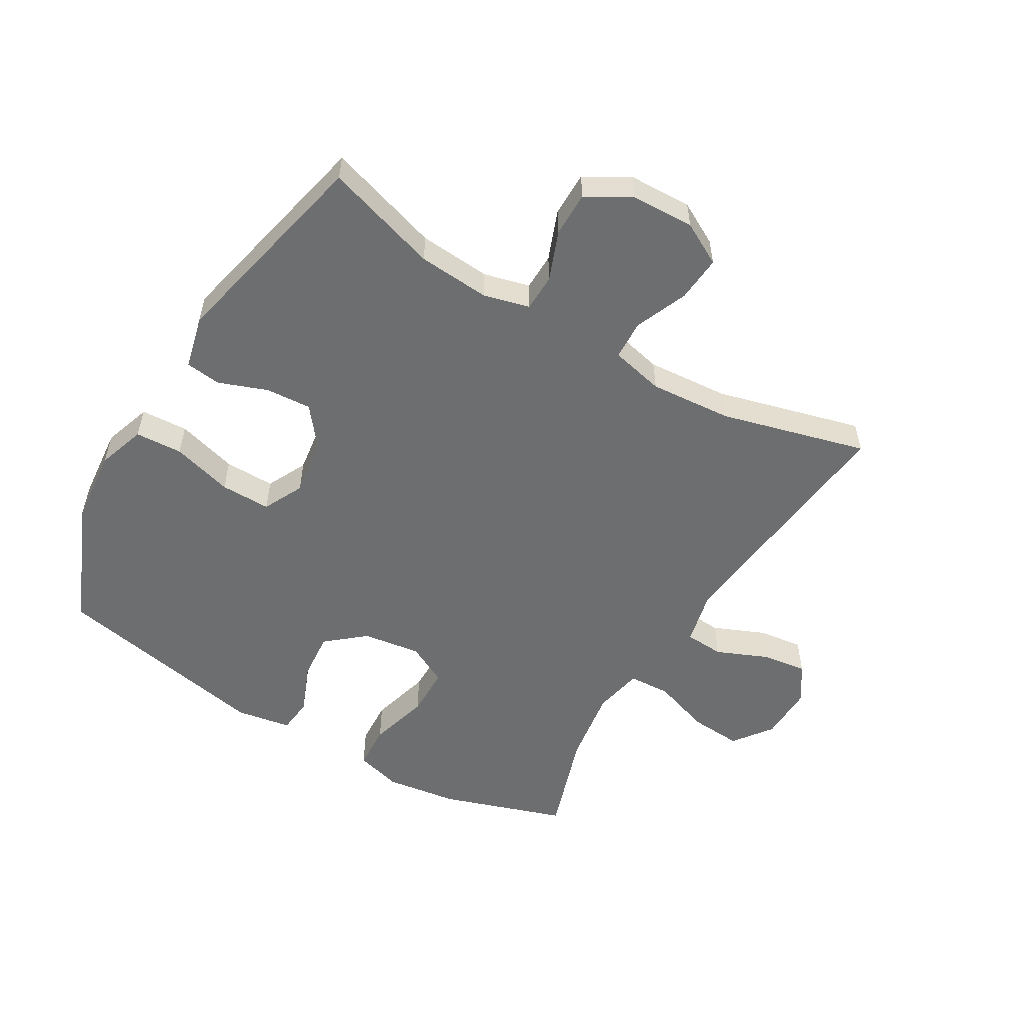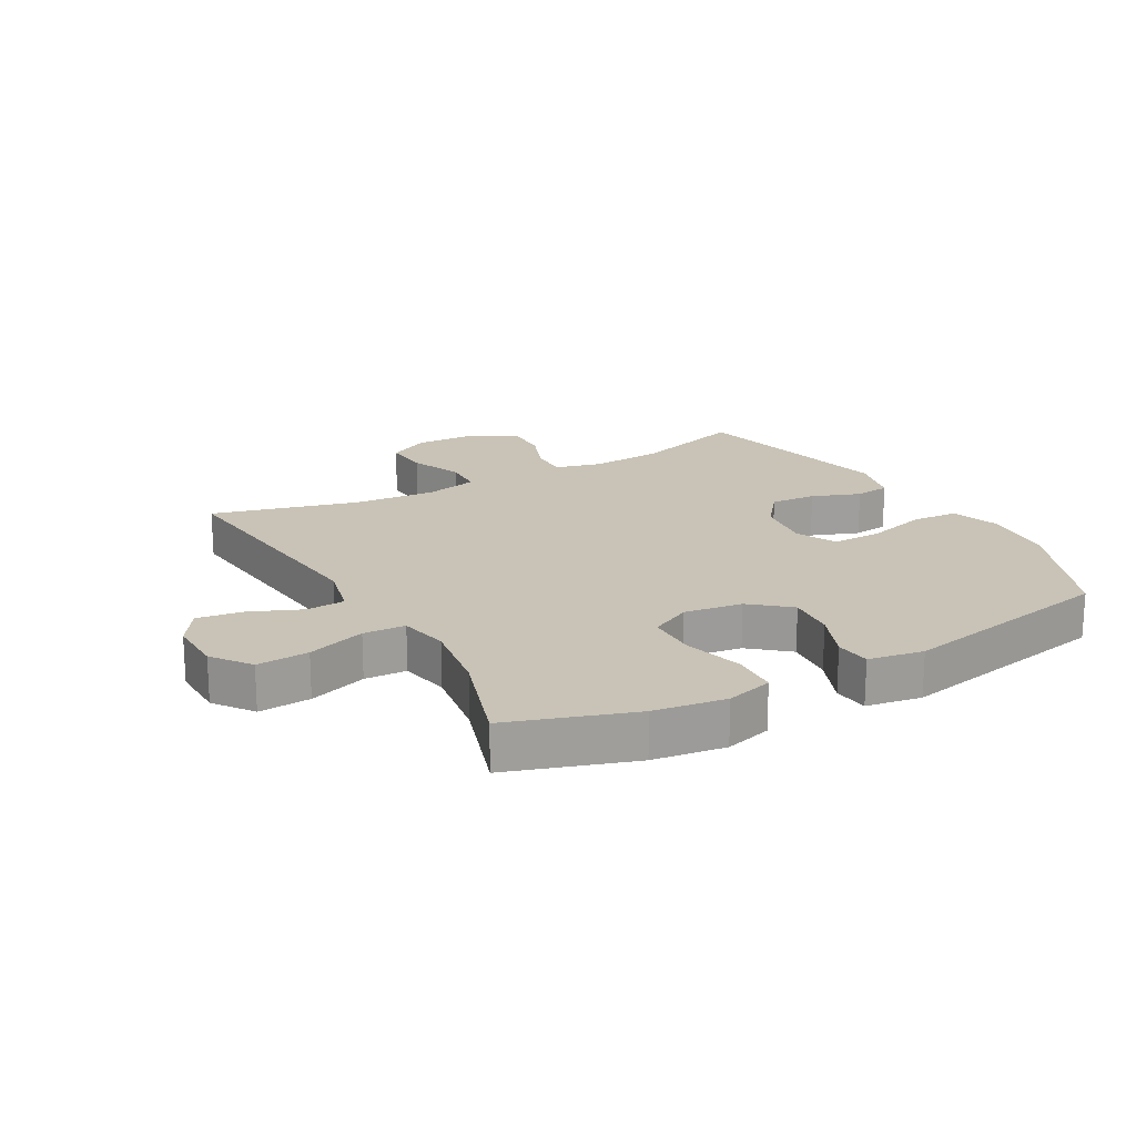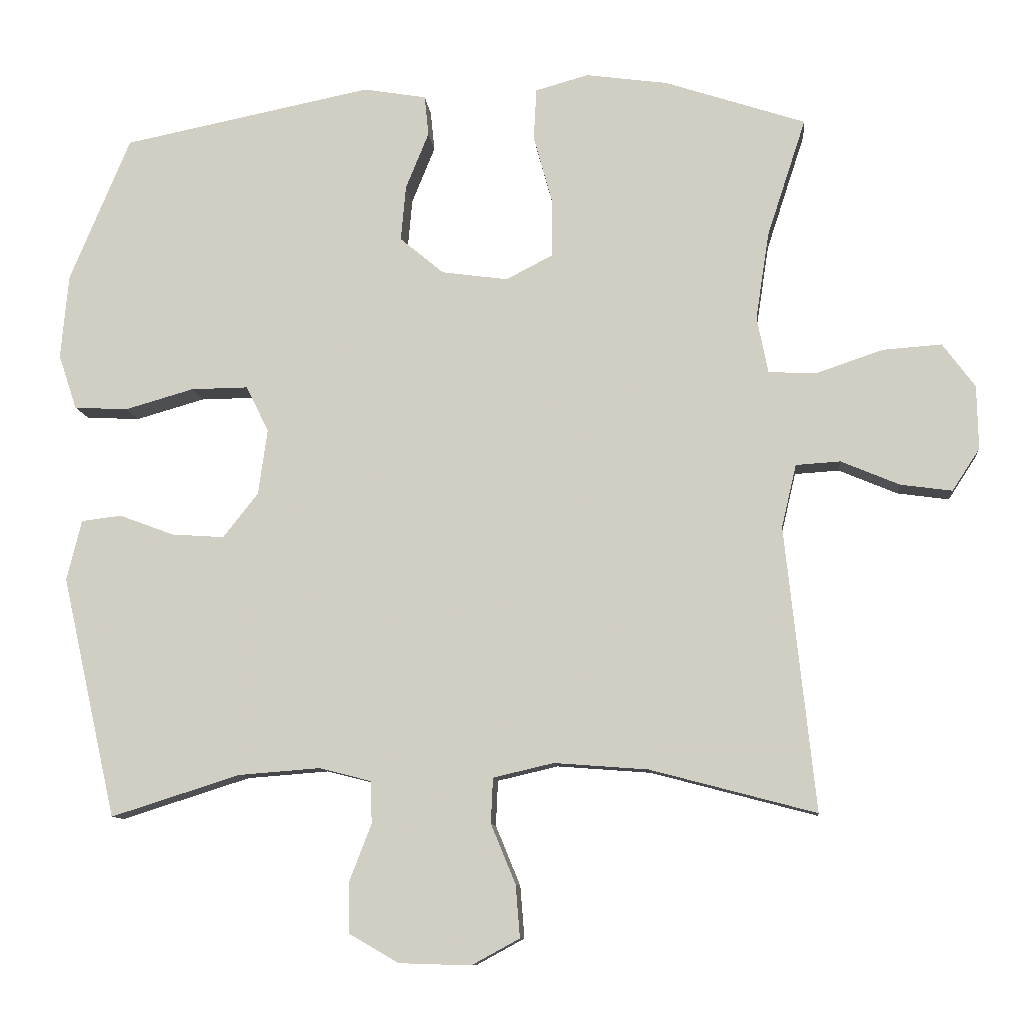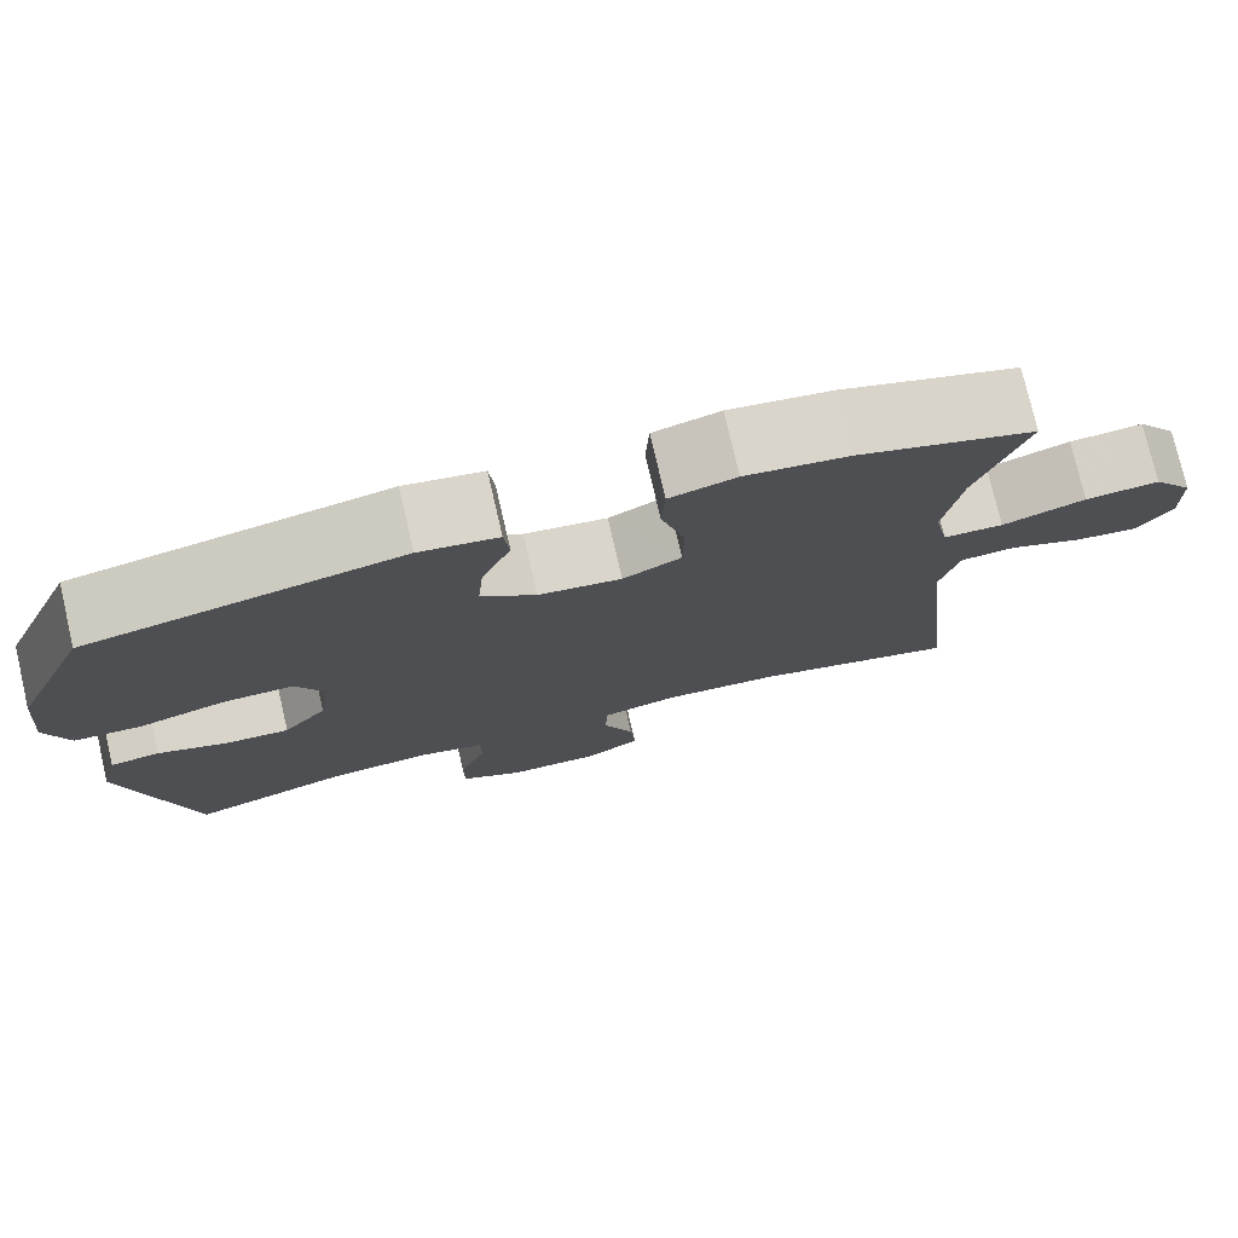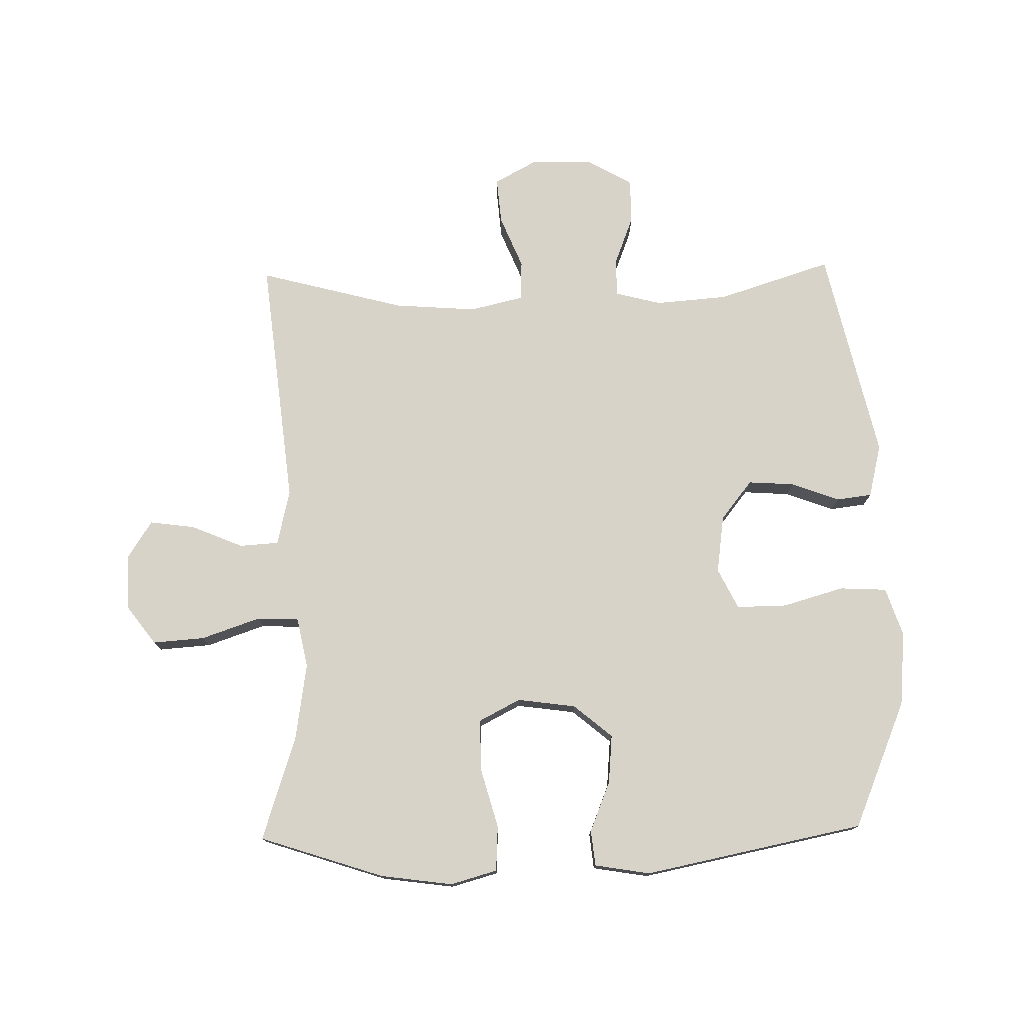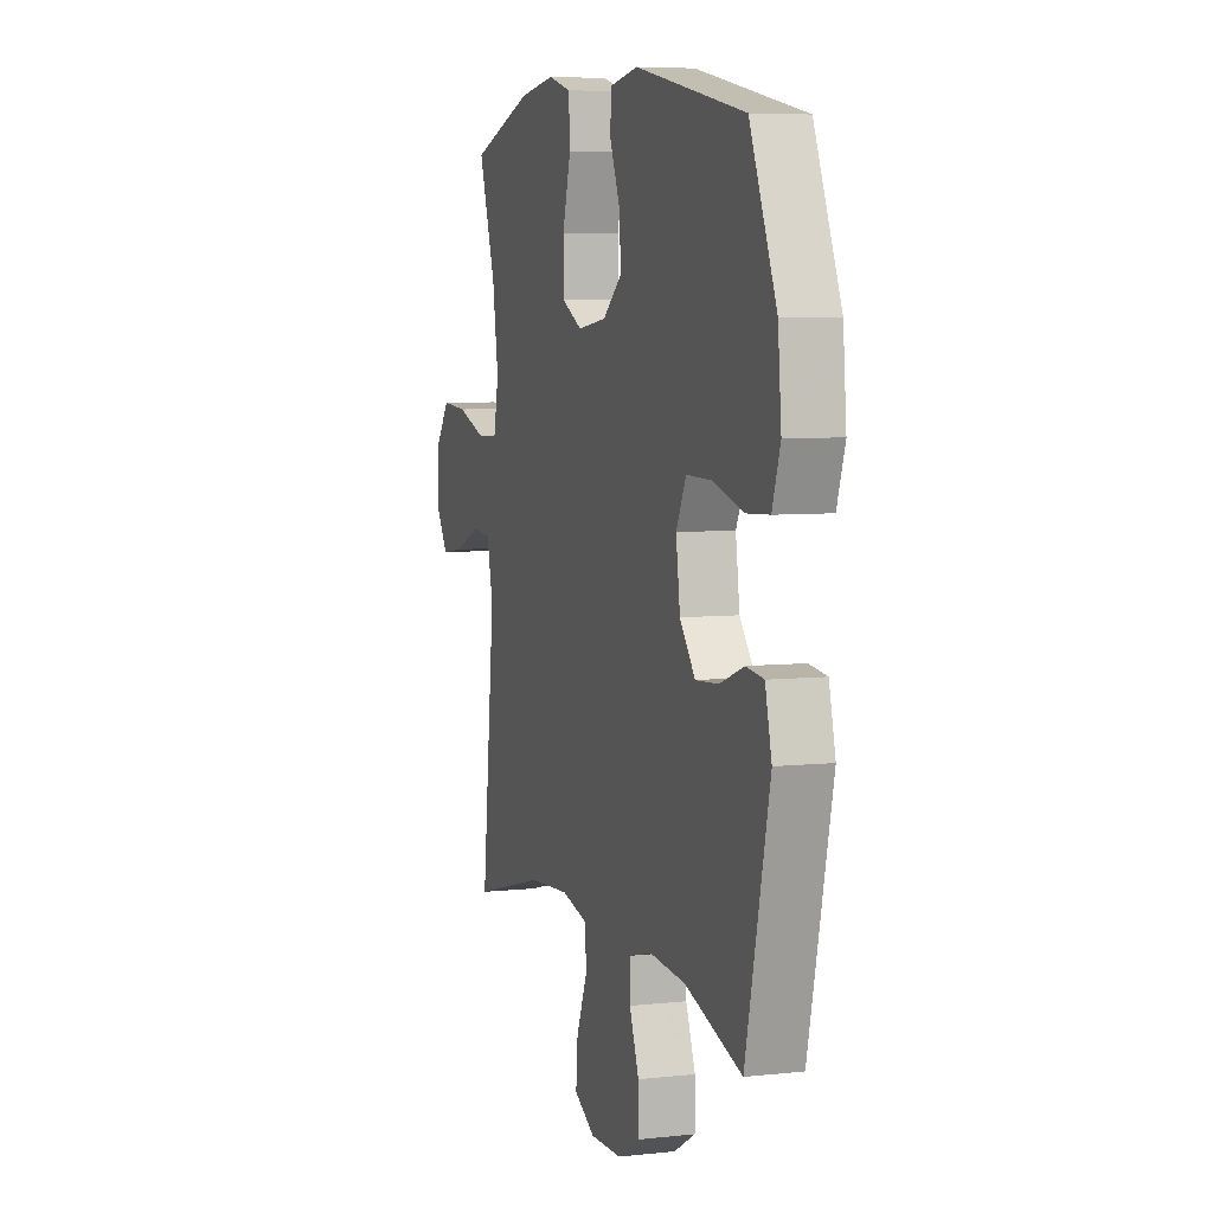
<metadata>
{"format":"obj","ext":"obj","renderer":"f3d","projection":"perspective","resolution":1024,"background":"white","views":[{"elev":-54.2,"azim":149.5,"up":"+Y"},{"elev":19.4,"azim":-29.2,"up":"+Y"},{"elev":-9.8,"azim":-174.5,"up":"+Z"},{"elev":76.7,"azim":166.9,"up":"+Z"},{"elev":76.3,"azim":-1.2,"up":"+Y"},{"elev":6.2,"azim":71.9,"up":"+Z"}]}
</metadata>
<code>
v -0.5 0.07 -0.5
v -0.457 0.07 -0.097
v -0.478 0.07 -0.008
v -0.541 0.07 -0.004
v -0.624 0.07 -0.039
v -0.697 0.07 -0.049
v -0.736 0.07 0.011
v -0.734 0.07 0.101
v -0.688 0.07 0.163
v -0.604 0.07 0.157
v -0.51 0.07 0.125
v -0.442 0.07 0.128
v -0.426 0.07 0.208
v -0.445 0.07 0.332
v -0.5 0.07 0.5
v -0.3 0.07 0.566
v -0.184 0.07 0.582
v -0.109 0.07 0.561
v -0.105 0.07 0.488
v -0.132 0.07 0.39
v -0.131 0.07 0.309
v -0.065 0.07 0.275
v 0.029 0.07 0.288
v 0.091 0.07 0.34
v 0.084 0.07 0.418
v 0.051 0.07 0.499
v 0.057 0.07 0.556
v 0.146 0.07 0.571
v 0.5 0.07 0.5
v 0.586 0.07 0.295
v 0.597 0.07 0.175
v 0.571 0.07 0.097
v 0.495 0.07 0.093
v 0.397 0.07 0.121
v 0.316 0.07 0.122
v 0.284 0.07 0.057
v 0.297 0.07 -0.036
v 0.347 0.07 -0.099
v 0.421 0.07 -0.094
v 0.499 0.07 -0.065
v 0.556 0.07 -0.072
v 0.577 0.07 -0.158
v 0.5 0.07 -0.5
v 0.317 0.07 -0.442
v 0.201 0.07 -0.433
v 0.127 0.07 -0.452
v 0.126 0.07 -0.512
v 0.157 0.07 -0.592
v 0.157 0.07 -0.664
v 0.086 0.07 -0.705
v -0.016 0.07 -0.708
v -0.084 0.07 -0.671
v -0.078 0.07 -0.597
v -0.043 0.07 -0.512
v -0.046 0.07 -0.448
v -0.132 0.07 -0.428
v -0.265 0.07 -0.438
v -0.5 0 -0.5
v -0.457 0 -0.097
v -0.478 0 -0.008
v -0.541 0 -0.004
v -0.624 0 -0.039
v -0.697 0 -0.049
v -0.736 0 0.011
v -0.734 0 0.101
v -0.688 0 0.163
v -0.604 0 0.157
v -0.51 0 0.125
v -0.442 0 0.128
v -0.426 0 0.208
v -0.445 0 0.332
v -0.5 0 0.5
v -0.3 0 0.566
v -0.184 0 0.582
v -0.109 0 0.561
v -0.105 0 0.488
v -0.132 0 0.39
v -0.131 0 0.309
v -0.065 0 0.275
v 0.029 0 0.288
v 0.091 0 0.34
v 0.084 0 0.418
v 0.051 0 0.499
v 0.057 0 0.556
v 0.146 0 0.571
v 0.5 0 0.5
v 0.586 0 0.295
v 0.597 0 0.175
v 0.571 0 0.097
v 0.495 0 0.093
v 0.397 0 0.121
v 0.316 0 0.122
v 0.284 0 0.057
v 0.297 0 -0.036
v 0.347 0 -0.099
v 0.421 0 -0.094
v 0.499 0 -0.065
v 0.556 0 -0.072
v 0.577 0 -0.158
v 0.5 0 -0.5
v 0.317 0 -0.442
v 0.201 0 -0.433
v 0.127 0 -0.452
v 0.126 0 -0.512
v 0.157 0 -0.592
v 0.157 0 -0.664
v 0.086 0 -0.705
v -0.016 0 -0.708
v -0.084 0 -0.671
v -0.078 0 -0.597
v -0.043 0 -0.512
v -0.046 0 -0.448
v -0.132 0 -0.428
v -0.265 0 -0.438
f 51 52 53 54
f 51 54 55
f 50 51 55
f 47 48 49 50
f 46 47 50 55
f 45 46 55 56
f 41 42 43 44
f 39 40 41 44
f 38 39 44 45
f 37 38 45 56
f 31 32 33 34
f 31 34 35
f 30 31 35
f 29 30 35
f 28 29 35 36
f 25 26 27 28
f 24 25 28 36
f 17 18 19 20
f 17 20 21
f 14 15 16 17
f 13 14 17 21
f 12 13 21 22
f 8 9 10 11
f 8 11 12
f 7 8 12
f 4 5 6 7
f 3 4 7 12
f 2 3 12 22
f 57 1 2 22
f 23 24 36 37
f 37 56 57
f 22 23 37 57
f 111 110 109 108
f 112 111 108
f 112 108 107
f 107 106 105 104
f 112 107 104 103
f 113 112 103 102
f 101 100 99 98
f 101 98 97 96
f 102 101 96 95
f 113 102 95 94
f 91 90 89 88
f 92 91 88
f 92 88 87
f 92 87 86
f 93 92 86 85
f 85 84 83 82
f 93 85 82 81
f 77 76 75 74
f 78 77 74
f 74 73 72 71
f 78 74 71 70
f 79 78 70 69
f 68 67 66 65
f 69 68 65
f 69 65 64
f 64 63 62 61
f 69 64 61 60
f 79 69 60 59
f 79 59 58 114
f 94 93 81 80
f 114 113 94
f 114 94 80 79
f 1 58 59 2
f 2 59 60 3
f 3 60 61 4
f 4 61 62 5
f 5 62 63 6
f 6 63 64 7
f 7 64 65 8
f 8 65 66 9
f 9 66 67 10
f 10 67 68 11
f 11 68 69 12
f 12 69 70 13
f 13 70 71 14
f 14 71 72 15
f 15 72 73 16
f 16 73 74 17
f 17 74 75 18
f 18 75 76 19
f 19 76 77 20
f 20 77 78 21
f 21 78 79 22
f 22 79 80 23
f 23 80 81 24
f 24 81 82 25
f 25 82 83 26
f 26 83 84 27
f 27 84 85 28
f 28 85 86 29
f 29 86 87 30
f 30 87 88 31
f 31 88 89 32
f 32 89 90 33
f 33 90 91 34
f 34 91 92 35
f 35 92 93 36
f 36 93 94 37
f 37 94 95 38
f 38 95 96 39
f 39 96 97 40
f 40 97 98 41
f 41 98 99 42
f 42 99 100 43
f 43 100 101 44
f 44 101 102 45
f 45 102 103 46
f 46 103 104 47
f 47 104 105 48
f 48 105 106 49
f 49 106 107 50
f 50 107 108 51
f 51 108 109 52
f 52 109 110 53
f 53 110 111 54
f 54 111 112 55
f 55 112 113 56
f 56 113 114 57
f 57 114 58 1

</code>
